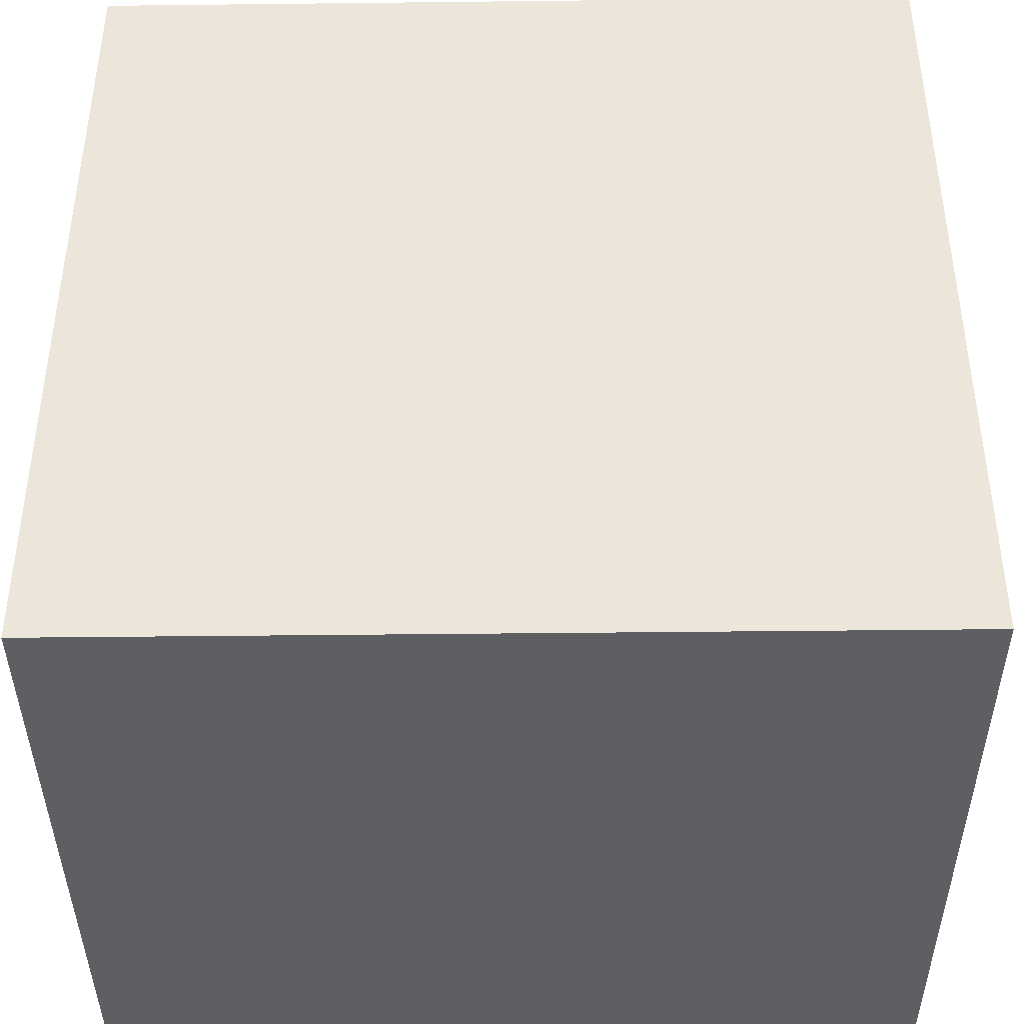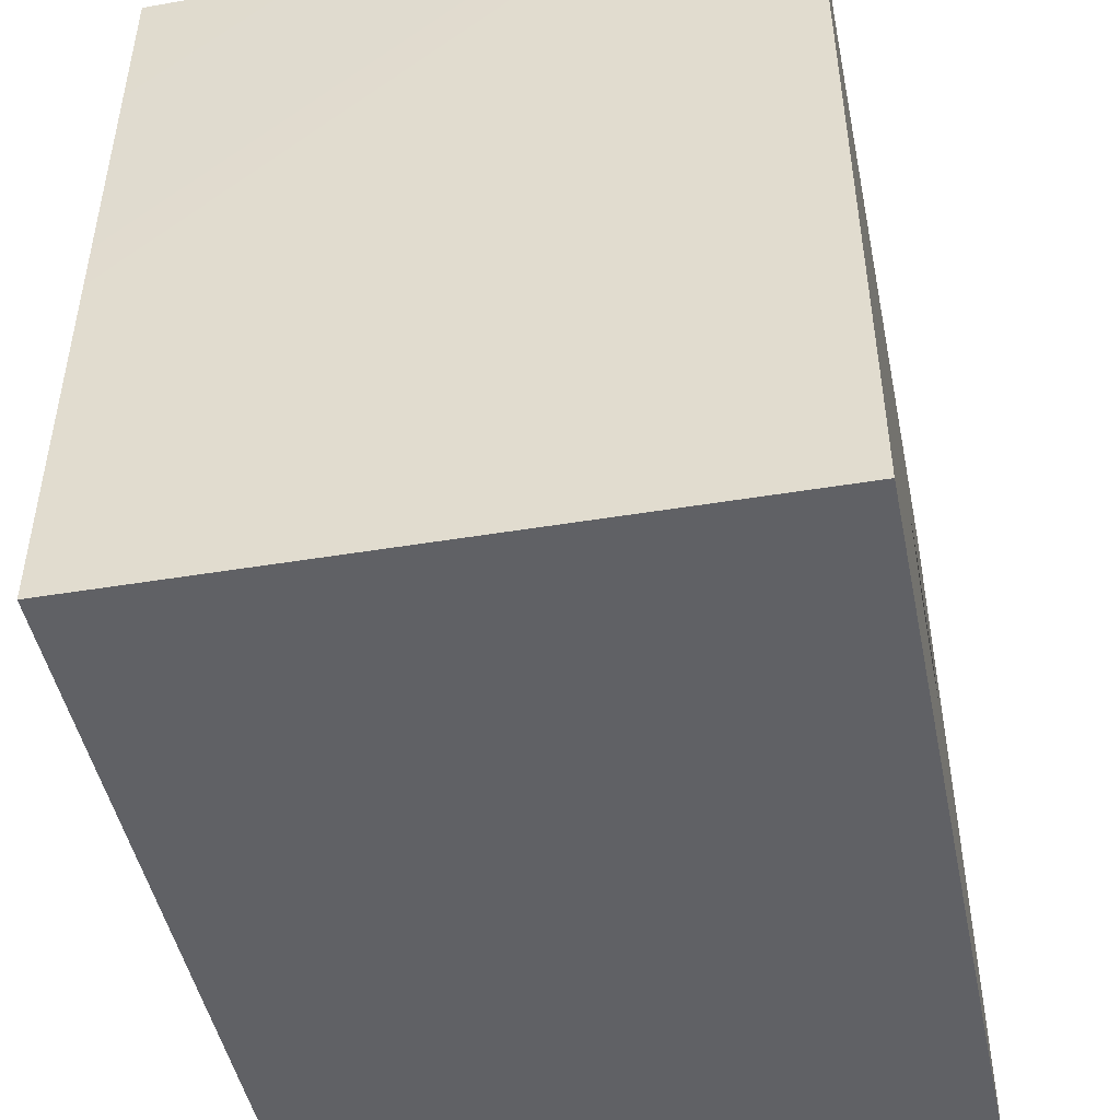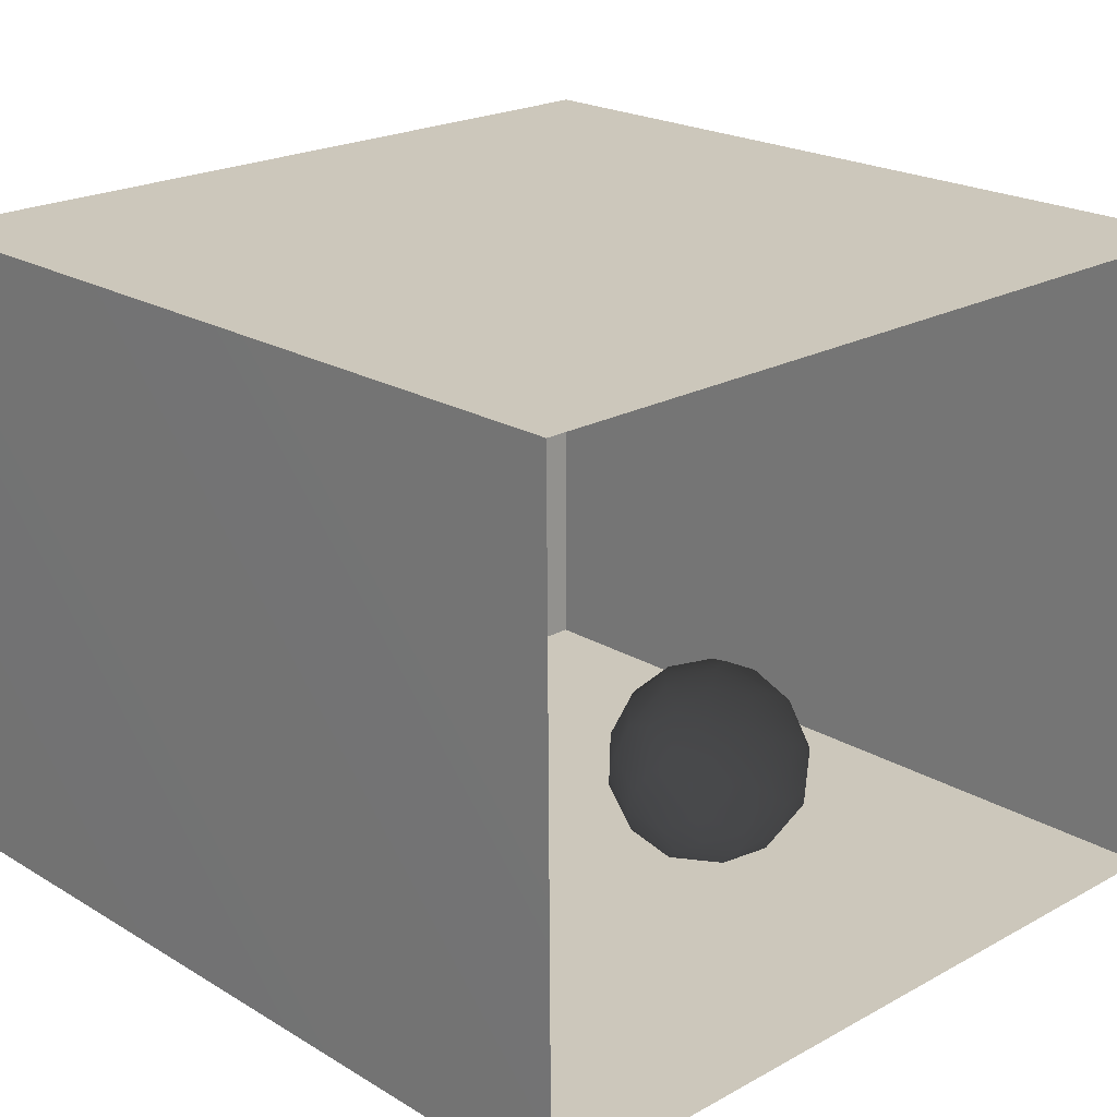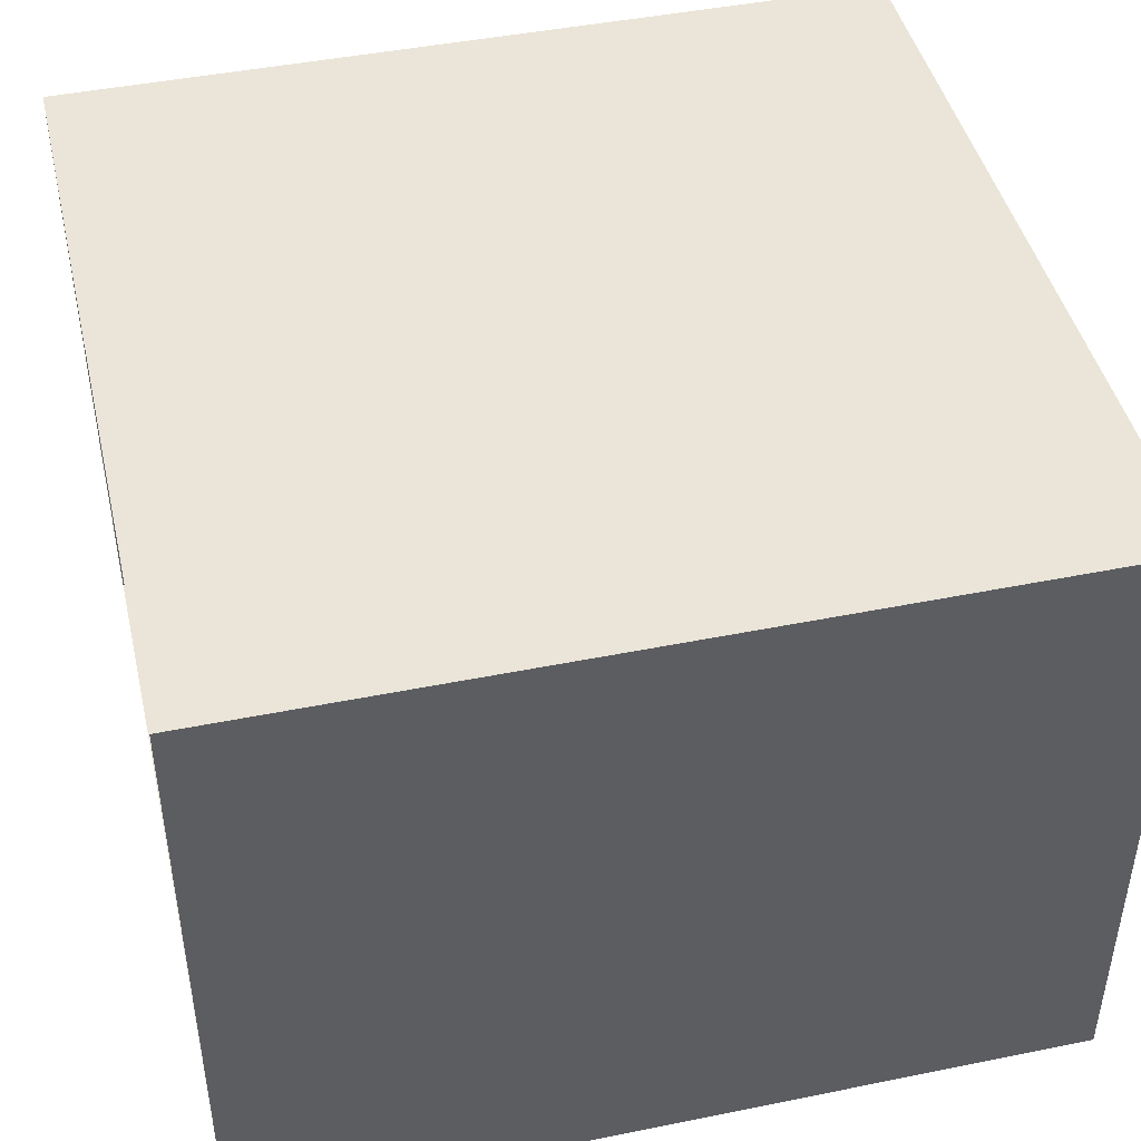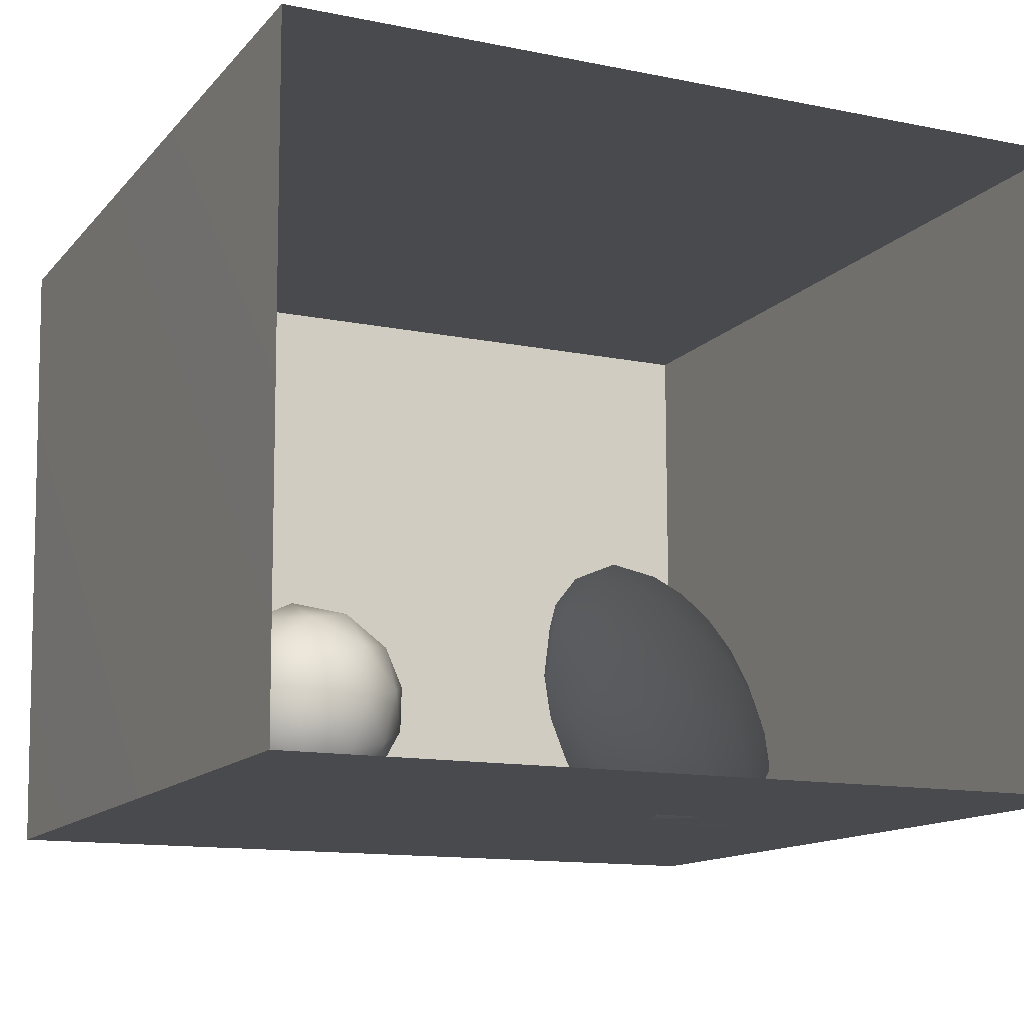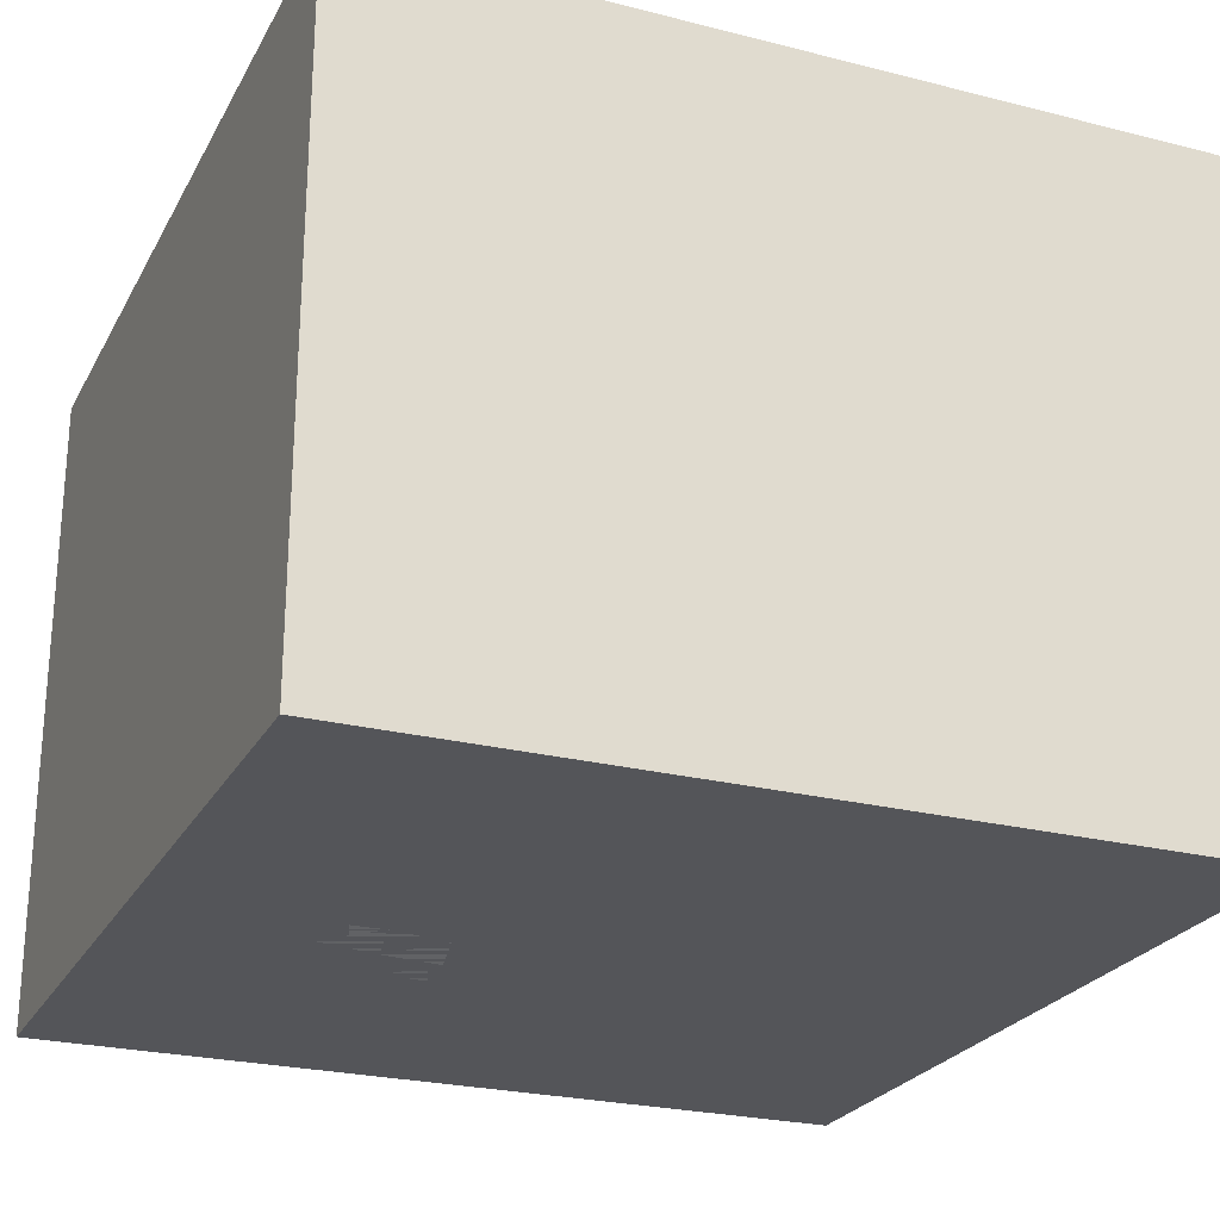
<metadata>
{"format":"obj","ext":"obj","renderer":"f3d","projection":"perspective","resolution":1024,"background":"white","views":[{"elev":-41.1,"azim":-179.2,"up":"+Z"},{"elev":-47.6,"azim":-78.4,"up":"+Z"},{"elev":21.6,"azim":-44.0,"up":"+Y"},{"elev":44.9,"azim":76.8,"up":"+Y"},{"elev":-13.1,"azim":-24.9,"up":"+Y"},{"elev":-24.6,"azim":157.4,"up":"+Y"}]}
</metadata>
<code>
v -0.01341 0.5305 0.4584
v -0.06736 0.4653 0.4096
v -0.02077 0.4577 0.4925
v -0.028 0.5421 0.3779
v -0.0551 0.4859 0.3227
v -0.07699 0.3878 0.3504
v 0.0654 0.5072 0.5094
v -0.05025 0.3839 0.4524
v 0.05852 0.5789 0.4117
v 0.02715 0.5568 0.2976
v 0.1438 0.5473 0.4577
v 0.04348 0.3902 0.5263
v 0.145 0.5791 0.345
v 0.1584 0.4515 0.5202
v -0.02531 0.4461 0.2283
v -0.01318 0.277 0.4396
v 0.2364 0.5168 0.4298
v 0.1052 0.5406 0.2174
v 0.2577 0.3967 0.4964
v -0.05764 0.307 0.28
v 0.1354 0.324 0.5292
v 0.07157 0.4506 0.1343
v -0.0101 0.3395 0.1652
v -0.0114 0.2146 0.2136
v -0.01626 0.2095 0.331
v 0.1082 0.2228 0.4851
v 0.04581 0.1783 0.406
v 0.1513 0.1321 0.4314
v 0.2384 0.2473 0.4992
v 0.1972 0.5049 0.1438
v 0.3312 0.4666 0.3913
v 0.2535 0.5451 0.2794
v 0.03512 0.2494 0.1051
v 0.05923 0.1115 0.3069
v 0.311 0.5035 0.1815
v 0.1679 0.4187 0.05504
v 0.06622 0.3583 0.08442
v 0.3562 0.3481 0.4483
v 0.3611 0.488 0.2764
v 0.05203 0.1313 0.1602
v 0.1233 0.3077 0.02141
v 0.354 0.2298 0.4541
v 0.126 0.04285 0.2233
v 0.4208 0.4438 0.177
v 0.2958 0.453 0.07763
v 0.1872 0.05216 0.3462
v 0.4465 0.2887 0.3876
v 0.2783 0.1313 0.4383
v 0.4247 0.406 0.3356
v 0.1008 0.1823 0.04015
v 0.2617 0.3506 -0.02589
v 0.129 0.0678 0.09139
v 0.5107 0.3361 0.2687
v 0.3954 0.4074 0.03633
v 0.2516 0 0.2502
v 0.3364 0.04013 0.3513
v 0.4168 0.1504 0.4003
v 0.1773 0.2379 -0.03289
v 0.2002 0.0003507 0.1454
v 0.1858 0.1247 -0.027
v 0.5137 0.3678 0.1007
v 0.5249 0.2083 0.3198
v 0.2243 0.0169 0.02946
v 0.4794 0.07373 0.3188
v 0.3956 0 0.2413
v 0.2997 0 0.1302
v 0.2704 0.2234 -0.08934
v 0.2803 0.07631 -0.08304
v 0.5434 0.01699 0.2083
v 0.5784 0.1338 0.2508
v 0.3665 0.1751 -0.1363
v 0.5886 0.2564 0.1968
v 0.5927 0.2891 0.05303
v 0.4038 0.04808 -0.1367
v 0.3318 0 -0.01783
v 0.4412 0 0.1135
v 0.6481 0.1412 0.1309
v 0.4348 0.312 -0.07182
v 0.5936 0 0.08121
v 0.4868 0.1764 -0.1502
v 0.5635 0.2539 -0.07317
v 0.6473 0.2035 -0.001886
v 0.4785 0 -0.04563
v 0.551 0.04957 -0.1534
v 0.6106 0.1667 -0.1051
v 0.675 0.09032 -0.01199
v 0.6047 0 -0.04215
v 0.08646 0.3909 0.3618
v 0.2327 0.2804 0.2442
v 0.5238 0.1014 0.01168
v 0.3375 0.1902 -0.005031
v 0.4492 0.1858 -0.03664
v 0.4559 0.06915 0.1689
v 0.4982 0.203 0.0768
v 0.3702 0.1021 0.06747
v 0.2558 0.1059 0.1832
v 0.3949 0.2594 0.1374
v 0.3889 0.1152 0.2244
v 0.3955 0.1099 -0.05518
v 0.2416 0.1971 0.06659
g leftSphere
f 75 76 66
f 77 82 73
f 46 43 55
f 72 77 73
f 43 59 55
f 77 86 82
f 53 44 49
f 8 12 3
f 3 12 7
f 2 8 3
f 74 84 83
f 74 68 71
f 79 87 86
f 2 4 5
f 38 47 49
f 76 83 79
f 50 58 60
f 46 34 43
f 30 22 18
f 75 66 63
f 20 25 16
f 6 15 20
f 52 50 60
f 2 3 1
f 36 45 51
f 66 55 59
f 16 26 21
f 16 25 27
f 50 52 40
f 13 10 9
f 24 25 20
f 44 39 49
f 14 19 17
f 24 23 33
f 31 19 38
f 22 15 18
f 43 34 40
f 31 39 32
f 16 8 6
f 21 26 29
f 57 56 64
f 47 62 53
f 3 7 1
f 29 48 42
f 30 45 36
f 76 69 65
f 28 34 46
f 17 11 14
f 46 56 48
f 84 80 85
f 43 52 59
f 77 69 79
f 56 55 65
f 67 51 78
f 75 83 76
f 17 32 13
f 48 28 46
f 6 8 2
f 79 69 76
f 44 45 35
f 5 6 2
f 16 12 8
f 58 41 51
f 21 12 16
f 48 56 57
f 58 51 67
f 23 15 22
f 27 34 28
f 73 81 78
f 14 12 21
f 10 15 5
f 80 84 74
f 29 19 21
f 70 77 72
f 24 34 25
f 28 26 27
f 49 39 31
f 40 33 50
f 83 84 87
f 5 15 6
f 17 19 31
f 38 29 42
f 49 47 53
f 68 67 71
f 9 11 13
f 42 47 38
f 65 66 76
f 1 4 2
f 85 81 82
f 68 60 67
f 16 6 20
f 79 86 77
f 13 11 17
f 86 85 82
f 39 44 35
f 64 56 65
f 78 61 73
f 79 83 87
f 54 61 78
f 87 84 86
f 73 61 72
f 84 85 86
f 48 57 42
f 59 63 66
f 25 34 27
f 14 11 7
f 28 48 29
f 29 26 28
f 51 54 78
f 70 62 64
f 20 23 24
f 54 45 44
f 32 30 18
f 74 75 68
f 71 80 74
f 65 55 66
f 74 83 75
f 56 46 55
f 53 72 61
f 71 78 80
f 62 47 57
f 71 67 78
f 58 67 60
f 80 81 85
f 13 18 10
f 59 52 63
f 21 19 14
f 44 53 61
f 9 4 1
f 77 70 69
f 37 23 22
f 1 7 9
f 5 4 10
f 62 57 64
f 80 78 81
f 33 23 37
f 40 34 24
f 32 18 13
f 50 41 58
f 75 63 68
f 37 41 33
f 10 4 9
f 7 11 9
f 63 52 60
f 57 47 42
f 49 31 38
f 35 32 39
f 31 32 17
f 73 82 81
f 30 32 35
f 20 15 23
f 27 26 16
f 35 45 30
f 36 37 22
f 7 12 14
f 36 41 37
f 18 15 10
f 70 64 69
f 33 41 50
f 54 44 61
f 24 33 40
f 51 45 54
f 40 52 43
f 38 19 29
f 51 41 36
f 72 62 70
f 22 30 36
f 53 62 72
f 69 64 65
f 63 60 68
v -0.5875 0.25 0
v -0.3375 0.25 0
v -0.3639 0.3618 0
v -0.3563 0.2986 0.08187
v -0.3653 0.3047 -0.1006
v -0.4035 0.3998 -0.07876
v -0.4327 0.4461 0.009191
v -0.3639 0.1884 0.09343
v -0.4106 0.388 0.1104
v -0.3675 0.1916 -0.1033
v -0.3585 0.1498 -8.755e-05
v -0.4211 0.2517 -0.1866
v -0.4442 0.3644 -0.1699
v -0.4851 0.4553 -0.09934
v -0.4094 0.2741 0.1738
v -0.5273 0.4926 -0.006295
v -0.4427 0.1371 -0.1697
v -0.436 0.1464 0.1697
v -0.5119 0.4644 0.104
v -0.4147 0.08009 0.06147
v -0.5002 0.3742 0.1986
v -0.4134 0.0815 -0.06174
v -0.5965 0.4833 -0.08926
v -0.5029 0.1961 -0.229
v -0.5492 0.415 -0.1838
v -0.5182 0.3029 -0.2343
v -0.5068 0.2362 0.2362
v -0.5332 0.122 0.2078
v -0.5008 0.04827 -0.1195
v -0.6272 0.4944 0.03432
v -0.5147 0.0433 0.1203
v -0.5564 0.1021 -0.1991
v -0.6521 0.4311 -0.1598
v -0.502 0.01518 -0.007365
v -0.6067 0.3224 0.2385
v -0.7093 0.4586 -0.06459
v -0.6208 0.4404 0.1585
v -0.6098 0.2073 -0.2453
v -0.6151 0.1857 0.24
v -0.6041 0.02082 -0.0985
v -0.738 0.44 0.06104
v -0.6256 0.06837 0.1675
v -0.6395 0.3351 -0.2293
v -0.7003 0.2569 0.223
v -0.7983 0.3769 -0.04453
v -0.7289 0.364 0.1717
v -0.6823 0.1056 -0.1807
v -0.6181 0.005694 0.04337
v -0.7402 0.3706 -0.157
v -0.7259 0.2395 -0.2079
v -0.7161 0.1473 0.1882
v -0.8113 0.3382 0.06798
v -0.7263 0.04958 -0.05535
v -0.7281 0.0603 0.08217
v -0.7816 0.2498 0.1576
v -0.7904 0.1614 -0.1161
v -0.8002 0.2782 -0.1284
v -0.789 0.147 0.1063
v -0.835 0.2508 -0.03502
v -0.806 0.1284 0.0009649
v -0.8277 0.222 0.06329
g rightSphere
f 160 161 159
f 159 161 152
f 156 160 159
f 134 120 131
f 153 156 147
f 155 158 151
f 139 128 127
f 116 123 130
f 112 117 124
f 150 149 143
f 126 112 124
f 139 127 135
f 152 155 146
f 120 111 108
f 110 105 102
f 132 117 129
f 138 126 124
f 106 105 113
f 127 128 118
f 137 130 141
f 121 115 109
f 141 152 146
f 131 120 118
f 128 139 142
f 149 145 136
f 122 117 110
f 123 116 114
f 153 147 140
f 129 134 140
f 132 129 140
f 108 115 118
f 148 153 140
f 115 127 118
f 103 106 107
f 160 156 153
f 126 125 113
f 121 109 119
f 136 145 141
f 111 122 110
f 117 112 110
f 134 122 120
f 131 128 142
f 148 131 142
f 128 131 118
f 156 159 157
f 150 138 147
f 133 149 136
f 158 154 151
f 106 114 107
f 148 134 131
f 123 114 125
f 154 142 151
f 160 154 158
f 121 127 115
f 108 111 102
f 109 103 107
f 127 121 135
f 142 139 151
f 104 115 108
f 161 160 158
f 154 148 142
f 138 143 126
f 145 149 157
f 105 112 113
f 156 150 147
f 112 105 110
f 135 137 146
f 123 136 130
f 145 159 152
f 144 139 135
f 149 150 157
f 114 116 107
f 144 155 151
f 123 133 136
f 116 119 107
f 161 155 152
f 149 133 143
f 109 104 103
f 138 150 143
f 133 123 125
f 148 154 153
f 134 148 140
f 132 138 124
f 104 108 102
f 122 134 129
f 137 119 130
f 111 110 102
f 125 114 113
f 144 135 146
f 139 144 151
f 138 132 147
f 103 104 102
f 130 136 141
f 141 145 152
f 137 121 119
f 154 160 153
f 122 111 120
f 112 126 113
f 150 156 157
f 117 122 129
f 115 104 109
f 119 109 107
f 105 106 103
f 119 116 130
f 147 132 140
f 121 137 135
f 105 103 102
f 143 133 125
f 159 145 157
f 114 106 113
f 120 108 118
f 137 141 146
f 155 144 146
f 126 143 125
f 155 161 158
f 117 132 124
v   1 0 -1.04
v  -0.99 0 -1.04
v  -1.01 0  0.99
v   1 0  0.99
g floor
f 162 163 164
f 164 165 162
v   1 1.59 -1.04
v   1 1.59  0.99
v  -1.02 1.59  0.99
v  -1.02 1.59 -1.04
g ceiling
f 166 167 168
f 168 169 166
v   1 1.59 -1.04
v  -1.02 1.59 -1.04
v  -0.99 0 -1.04
v   1 0 -1.04
g backWall
f 170 171 172
f 172 173 170
v  1 1.59 0.99
v  1 1.59 -1.04
v  1 0 -1.04
v  1 0 0.99
g rightWall
f 174 175 176
f 176 177 174
v  -1.02 1.59 -1.04
v  -1.02 1.59 0.99
v  -1.01 0 0.99
v  -0.99 0 -1.04
g leftWall
f 178 179 180
f 180 181 178
v  0.23 1.58 -0.22
v  0.23 1.58 0.16
v  -0.24 1.58 0.16
v  -0.24 1.58 -0.22
g light
f 182 183 184
f 184 185 182

</code>
